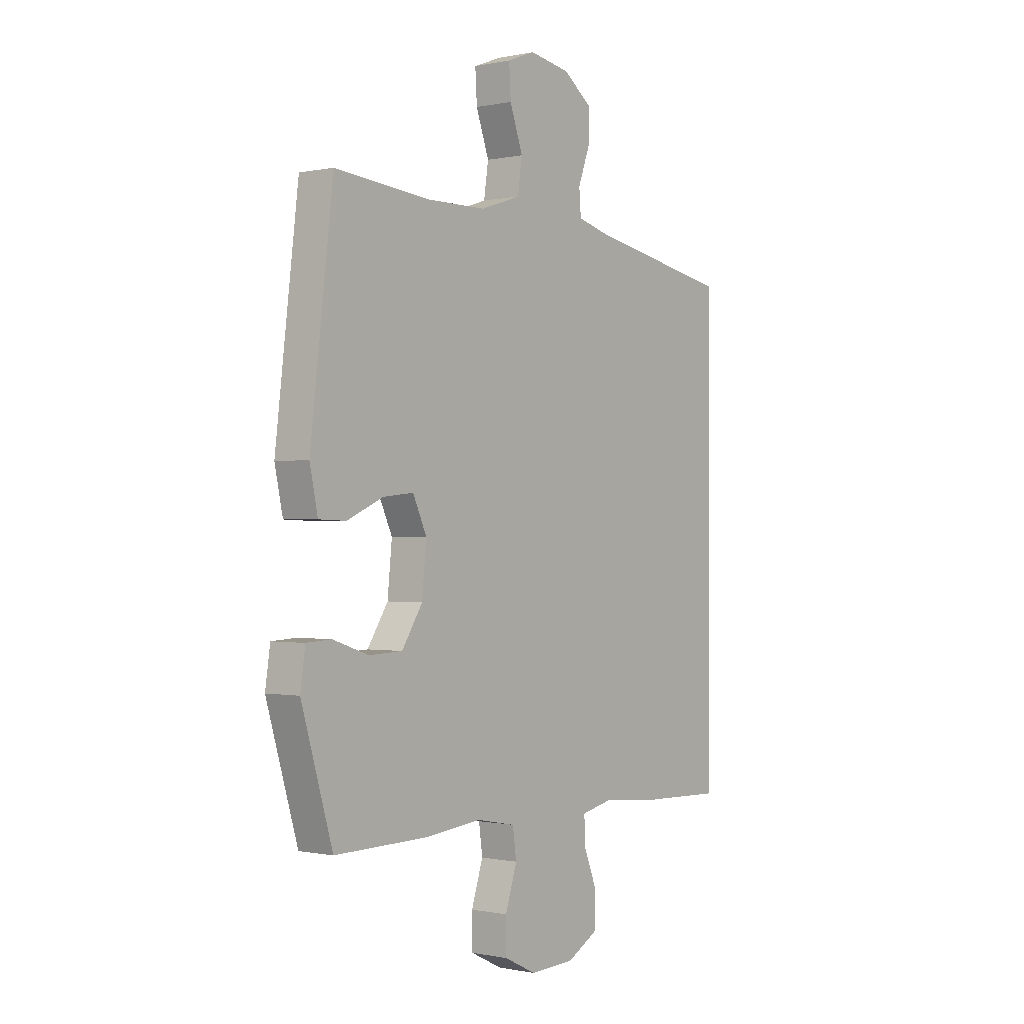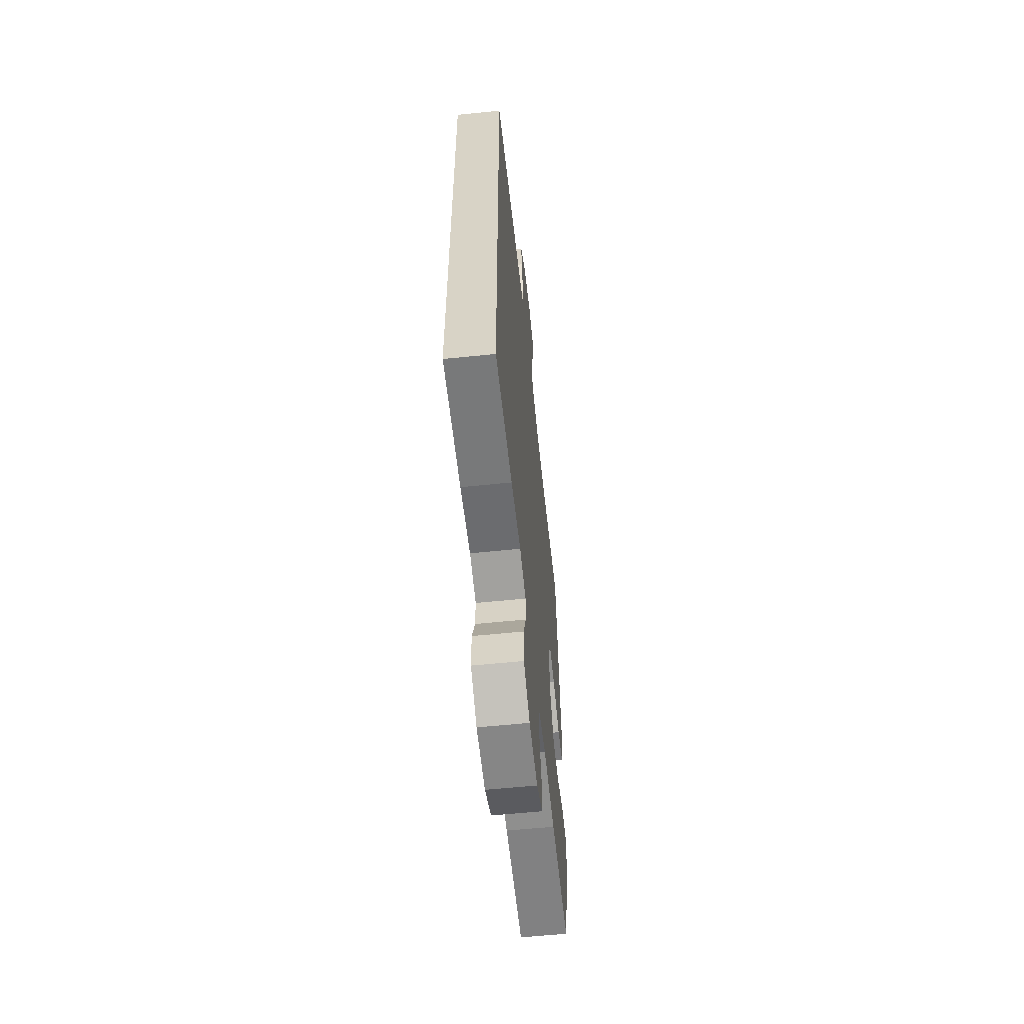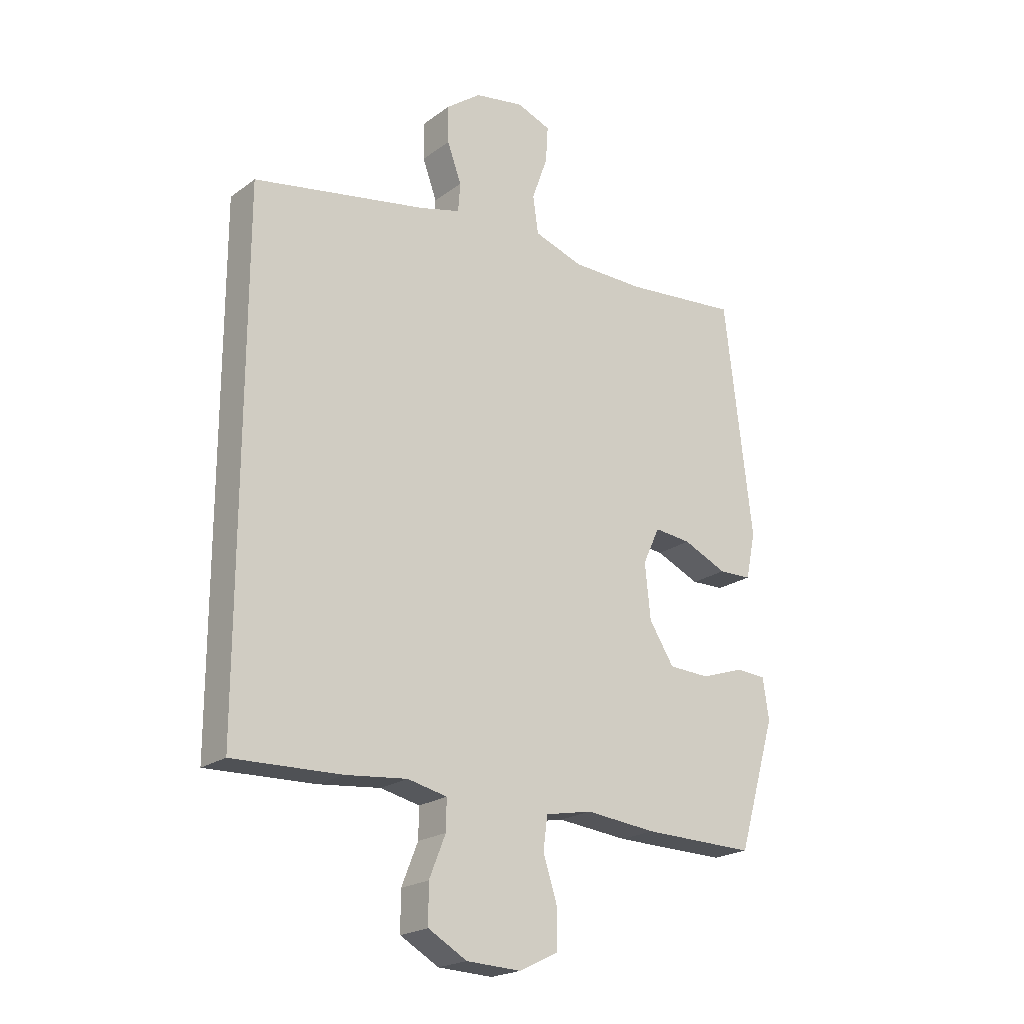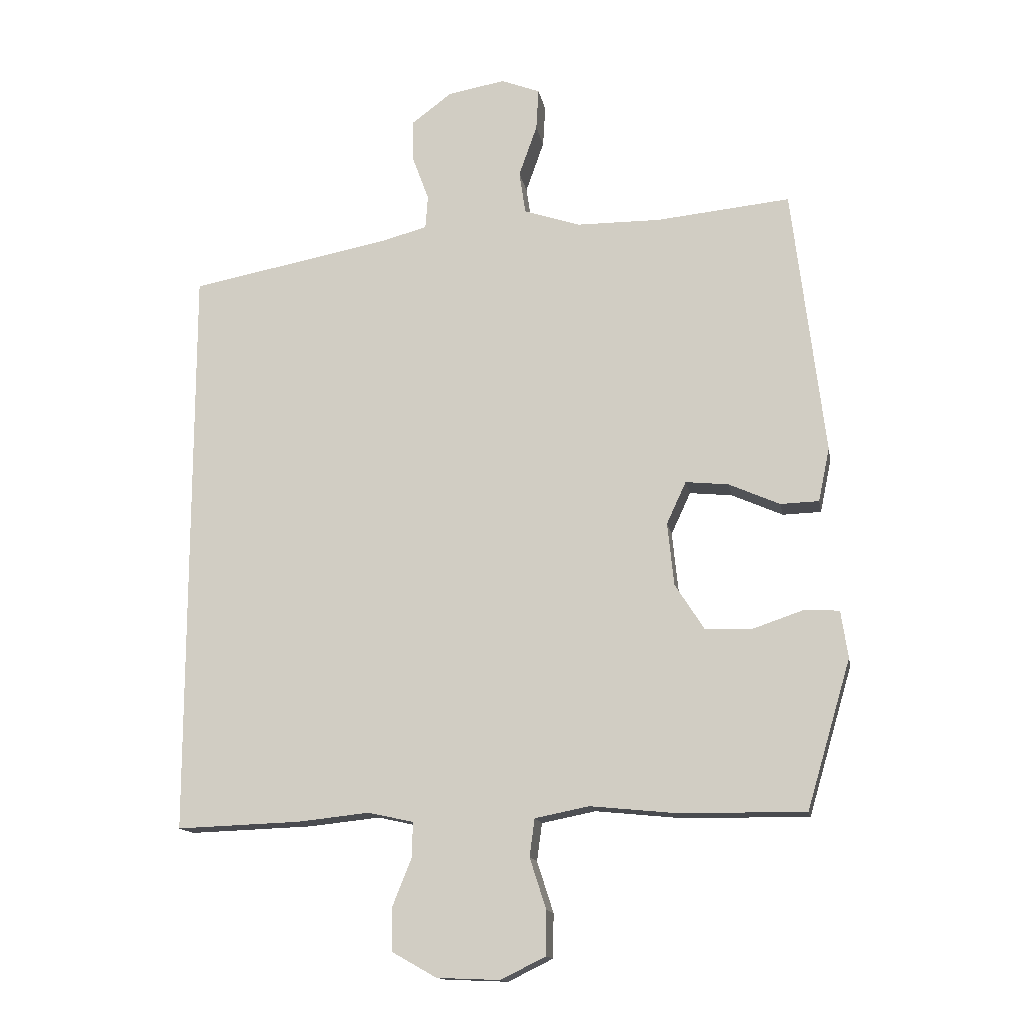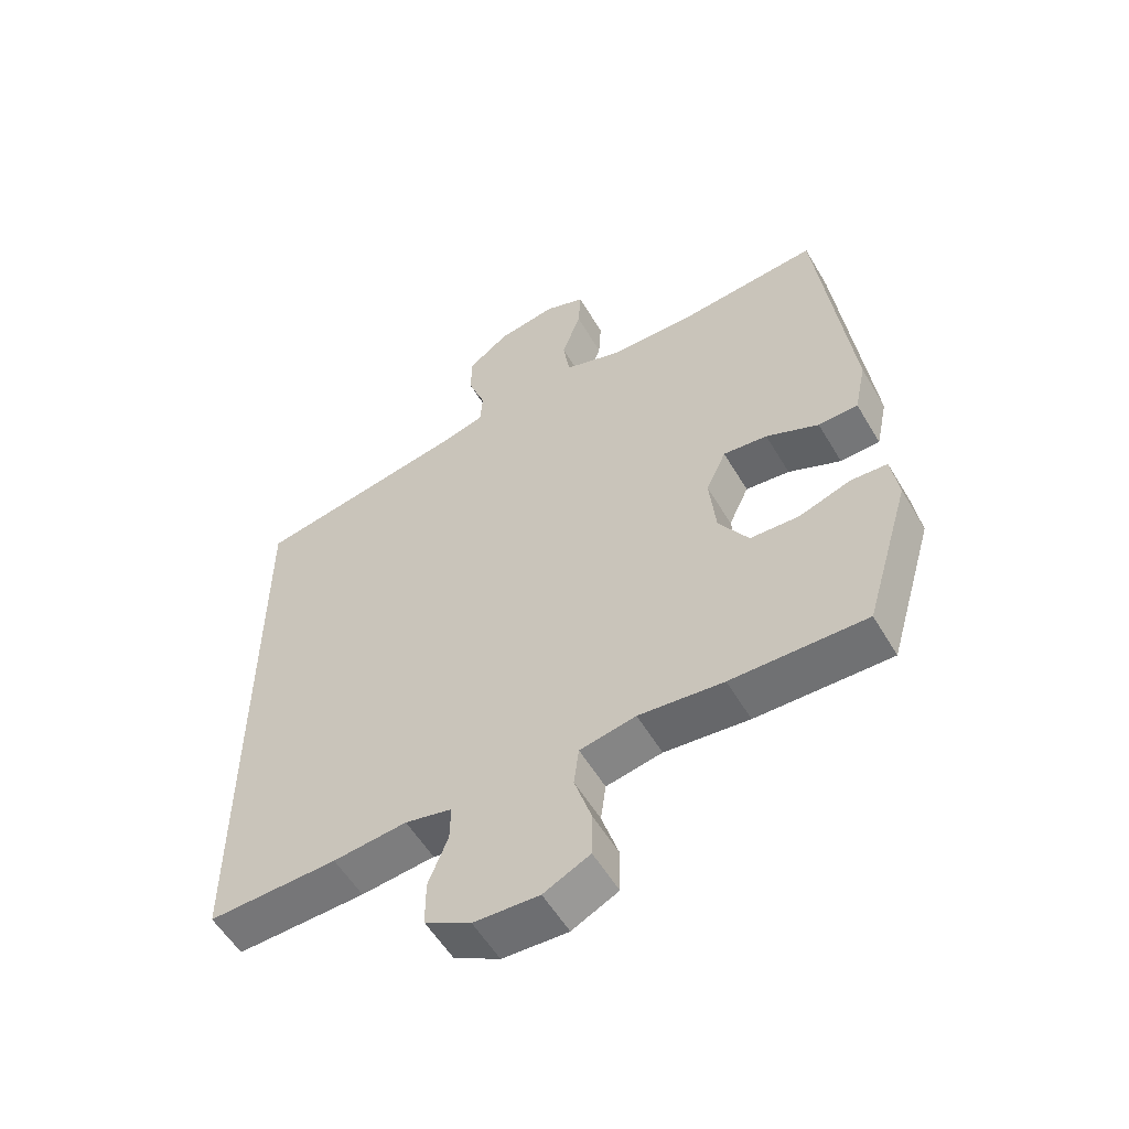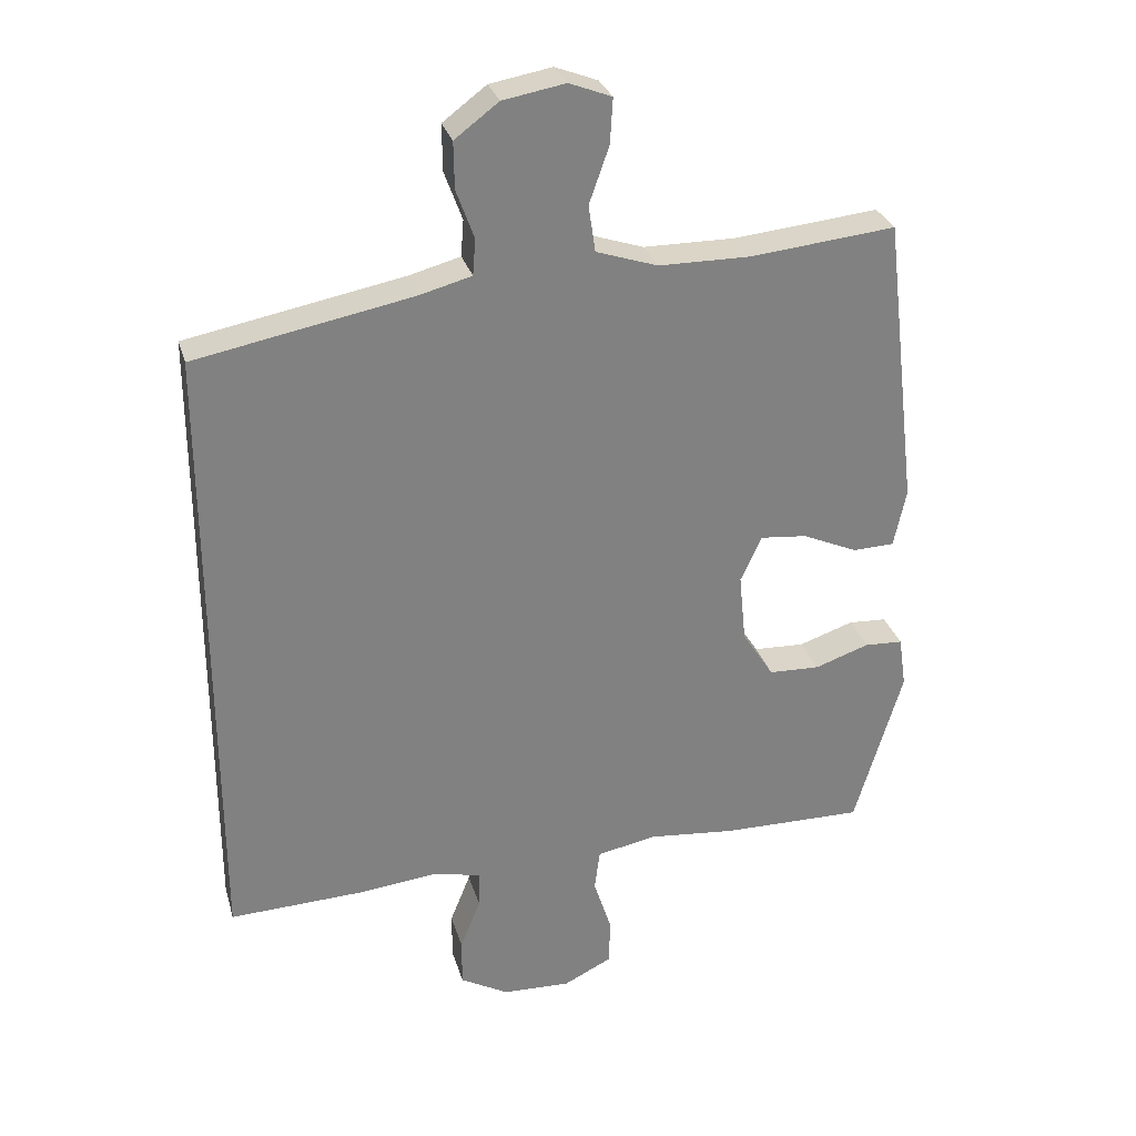
<metadata>
{"format":"obj","ext":"obj","renderer":"f3d","projection":"perspective","resolution":1024,"background":"white","views":[{"elev":-0.4,"azim":-51.9,"up":"+Z"},{"elev":-59.7,"azim":96.0,"up":"+Z"},{"elev":-21.3,"azim":141.7,"up":"+Z"},{"elev":-14.3,"azim":-169.8,"up":"+Z"},{"elev":-55.7,"azim":-149.8,"up":"+Z"},{"elev":29.6,"azim":164.7,"up":"+Z"}]}
</metadata>
<code>
v 0.5 0.07 -0.506
v 0.302 0.07 -0.499
v 0.189 0.07 -0.487
v 0.117 0.07 -0.503
v 0.118 0.07 -0.558
v 0.148 0.07 -0.633
v 0.148 0.07 -0.703
v 0.077 0.07 -0.743
v -0.023 0.07 -0.747
v -0.094 0.07 -0.712
v -0.095 0.07 -0.642
v -0.069 0.07 -0.561
v -0.077 0.07 -0.501
v -0.163 0.07 -0.484
v -0.293 0.07 -0.497
v -0.5 0.07 -0.5
v -0.57 0.07 -0.264
v -0.559 0.07 -0.189
v -0.503 0.07 -0.186
v -0.423 0.07 -0.213
v -0.348 0.07 -0.21
v -0.302 0.07 -0.138
v -0.292 0.07 -0.038
v -0.323 0.07 0.029
v -0.391 0.07 0.022
v -0.472 0.07 -0.014
v -0.533 0.07 -0.012
v -0.551 0.07 0.073
v -0.5 0.07 0.5
v -0.288 0.07 0.479
v -0.154 0.07 0.48
v -0.064 0.07 0.51
v -0.054 0.07 0.578
v -0.083 0.07 0.66
v -0.087 0.07 0.726
v -0.025 0.07 0.75
v 0.066 0.07 0.734
v 0.13 0.07 0.686
v 0.129 0.07 0.618
v 0.103 0.07 0.547
v 0.107 0.07 0.494
v 0.182 0.07 0.474
v 0.5 0.07 0.414
v 0.5 0 -0.506
v 0.302 0 -0.499
v 0.189 0 -0.487
v 0.117 0 -0.503
v 0.118 0 -0.558
v 0.148 0 -0.633
v 0.148 0 -0.703
v 0.077 0 -0.743
v -0.023 0 -0.747
v -0.094 0 -0.712
v -0.095 0 -0.642
v -0.069 0 -0.561
v -0.077 0 -0.501
v -0.163 0 -0.484
v -0.293 0 -0.497
v -0.5 0 -0.5
v -0.57 0 -0.264
v -0.559 0 -0.189
v -0.503 0 -0.186
v -0.423 0 -0.213
v -0.348 0 -0.21
v -0.302 0 -0.138
v -0.292 0 -0.038
v -0.323 0 0.029
v -0.391 0 0.022
v -0.472 0 -0.014
v -0.533 0 -0.012
v -0.551 0 0.073
v -0.5 0 0.5
v -0.288 0 0.479
v -0.154 0 0.48
v -0.064 0 0.51
v -0.054 0 0.578
v -0.083 0 0.66
v -0.087 0 0.726
v -0.025 0 0.75
v 0.066 0 0.734
v 0.13 0 0.686
v 0.129 0 0.618
v 0.103 0 0.547
v 0.107 0 0.494
v 0.182 0 0.474
v 0.5 0 0.414
f 42 43 1 2
f 41 42 2 3
f 37 38 39 40
f 37 40 41
f 33 34 35 36
f 32 33 36 37
f 27 28 29 30
f 25 26 27 30
f 24 25 30 31
f 23 24 31 32
f 17 18 19 20
f 17 20 21
f 14 15 16 17
f 13 14 17 21
f 9 10 11 12
f 9 12 13
f 8 9 13
f 5 6 7 8
f 4 5 8 13
f 22 23 32 37
f 22 37 41 3
f 13 21 22
f 3 4 13 22
f 45 44 86 85
f 46 45 85 84
f 83 82 81 80
f 84 83 80
f 79 78 77 76
f 80 79 76 75
f 73 72 71 70
f 73 70 69 68
f 74 73 68 67
f 75 74 67 66
f 63 62 61 60
f 64 63 60
f 60 59 58 57
f 64 60 57 56
f 55 54 53 52
f 56 55 52
f 56 52 51
f 51 50 49 48
f 56 51 48 47
f 80 75 66 65
f 46 84 80 65
f 65 64 56
f 65 56 47 46
f 1 44 45 2
f 2 45 46 3
f 3 46 47 4
f 4 47 48 5
f 5 48 49 6
f 6 49 50 7
f 7 50 51 8
f 8 51 52 9
f 9 52 53 10
f 10 53 54 11
f 11 54 55 12
f 12 55 56 13
f 13 56 57 14
f 14 57 58 15
f 15 58 59 16
f 16 59 60 17
f 17 60 61 18
f 18 61 62 19
f 19 62 63 20
f 20 63 64 21
f 21 64 65 22
f 22 65 66 23
f 23 66 67 24
f 24 67 68 25
f 25 68 69 26
f 26 69 70 27
f 27 70 71 28
f 28 71 72 29
f 29 72 73 30
f 30 73 74 31
f 31 74 75 32
f 32 75 76 33
f 33 76 77 34
f 34 77 78 35
f 35 78 79 36
f 36 79 80 37
f 37 80 81 38
f 38 81 82 39
f 39 82 83 40
f 40 83 84 41
f 41 84 85 42
f 42 85 86 43
f 43 86 44 1

</code>
